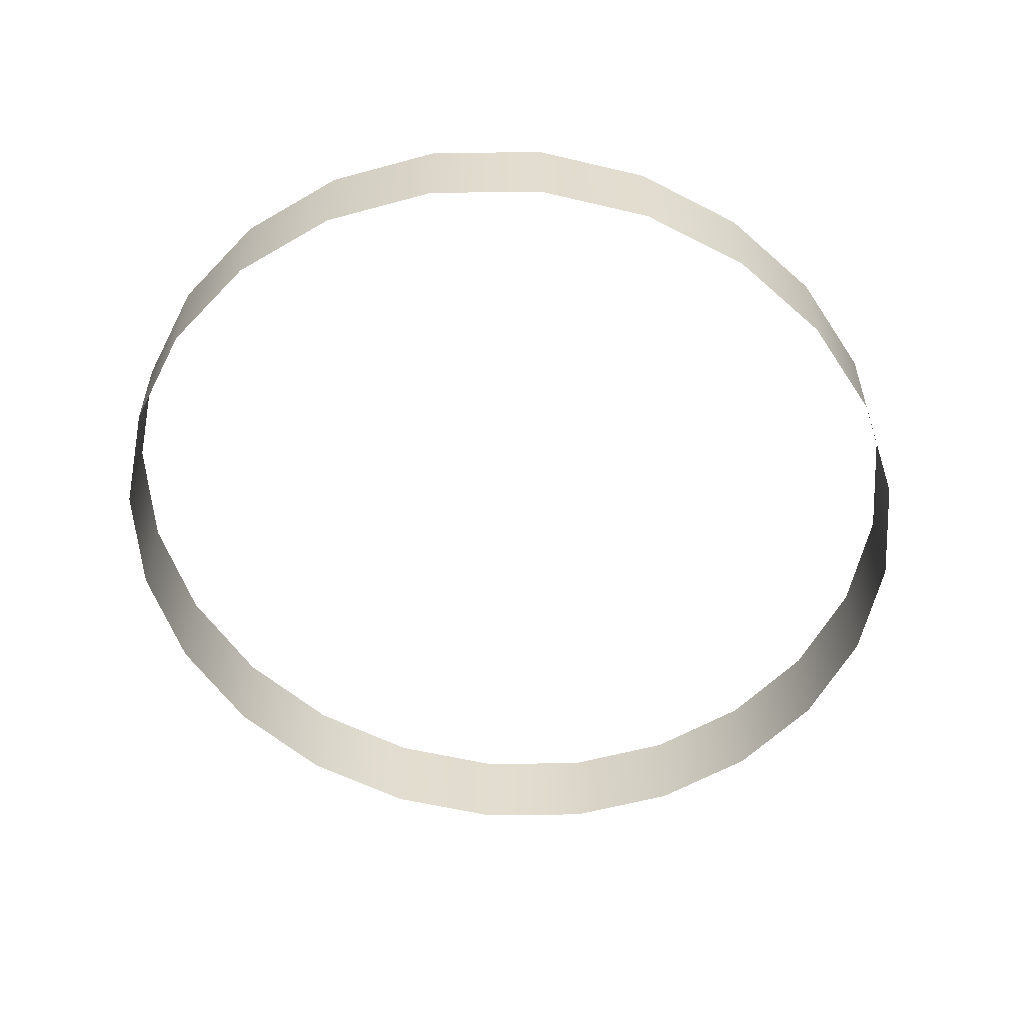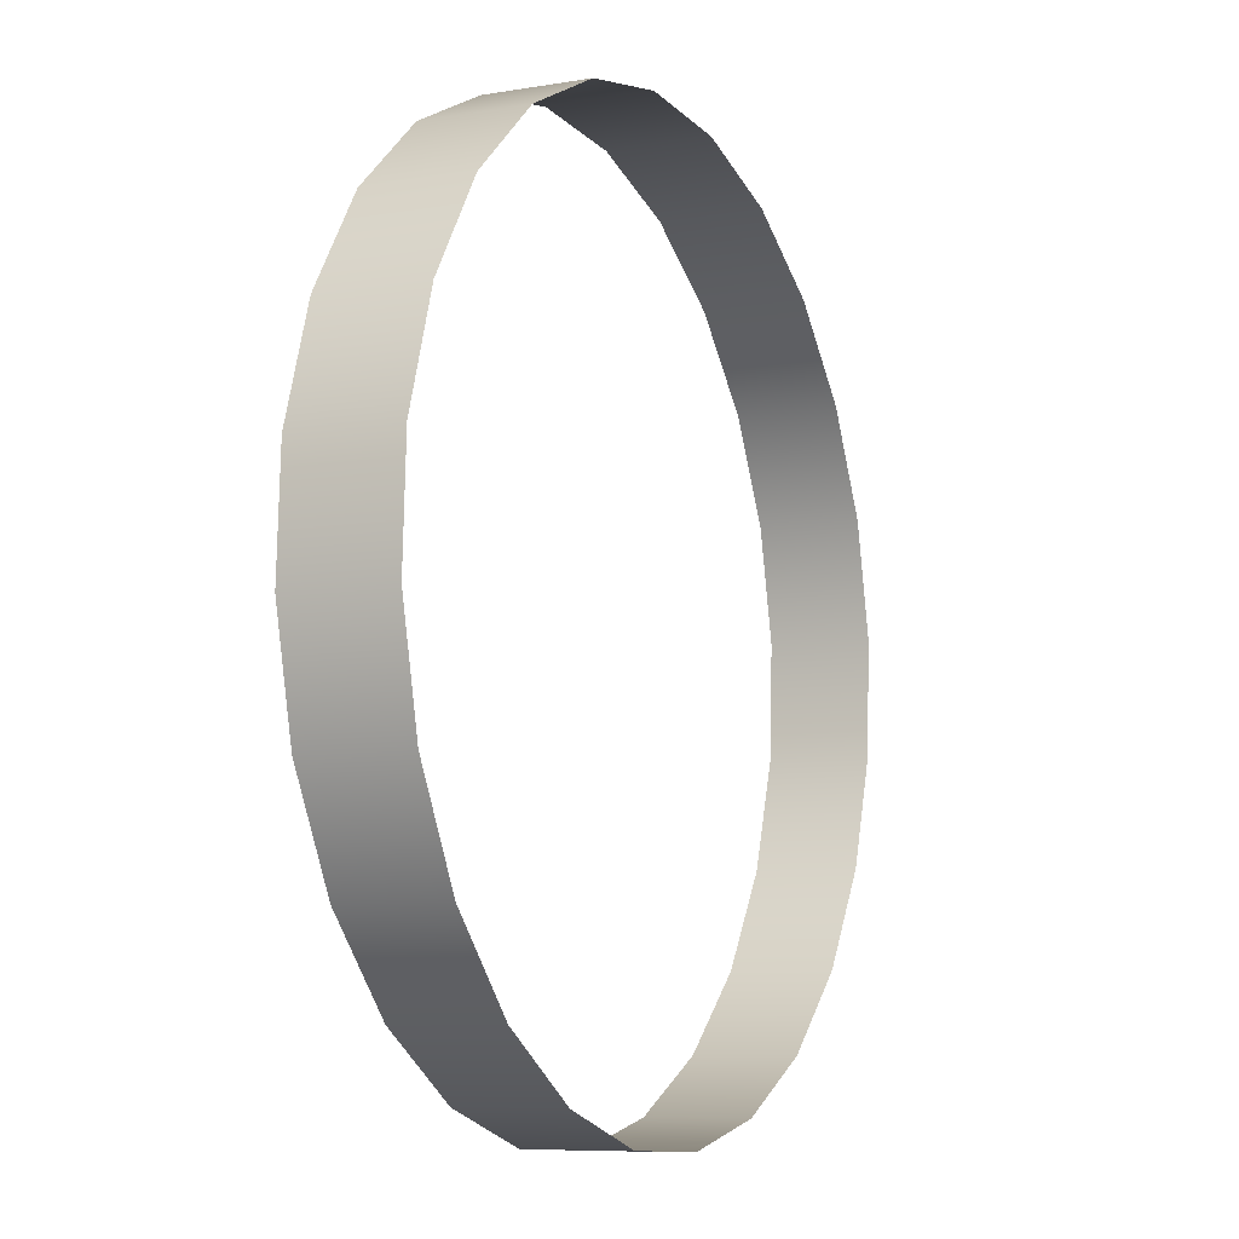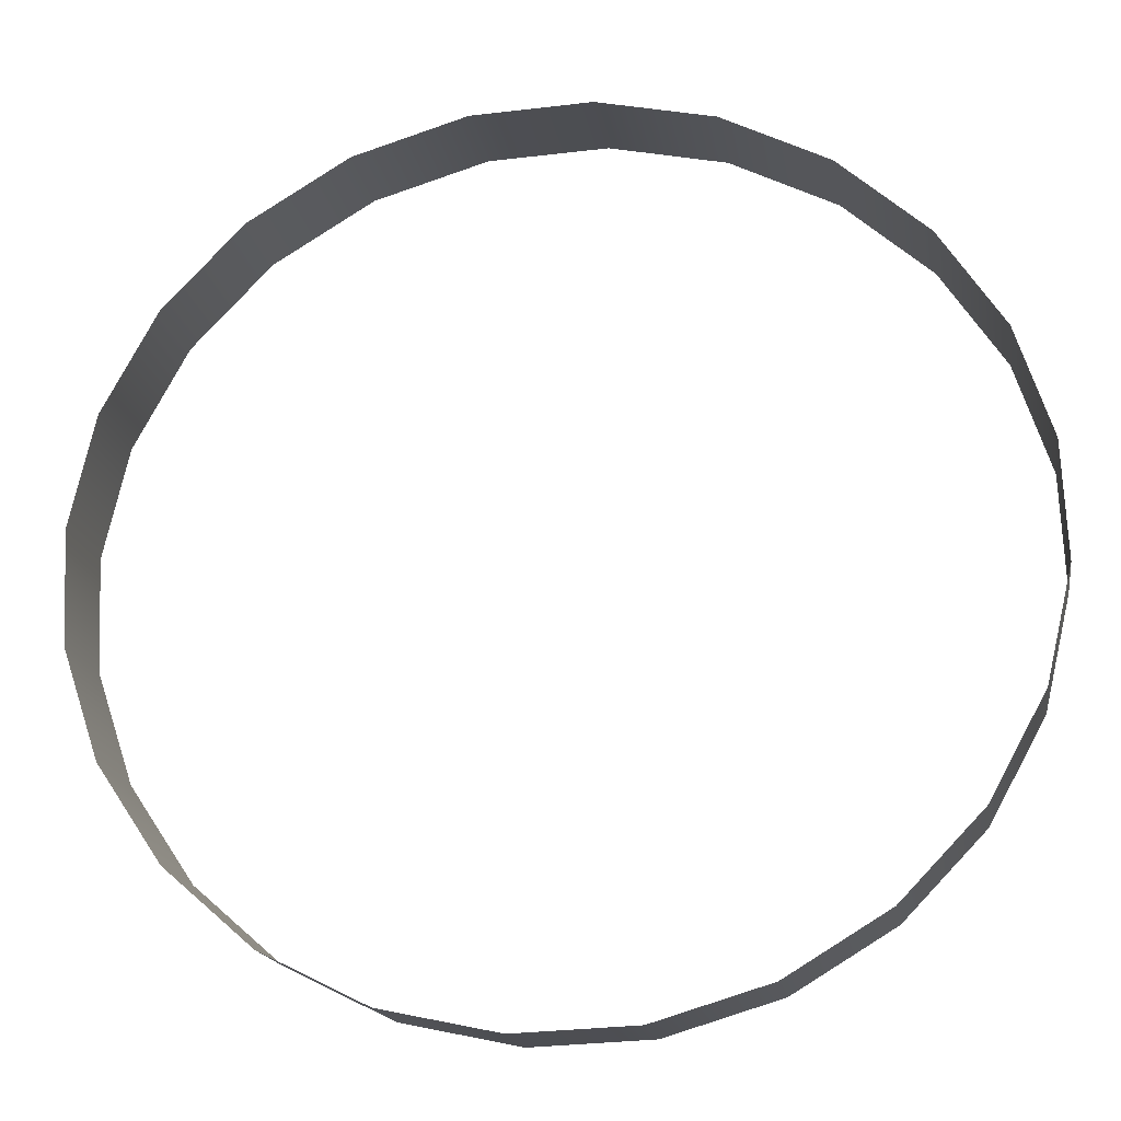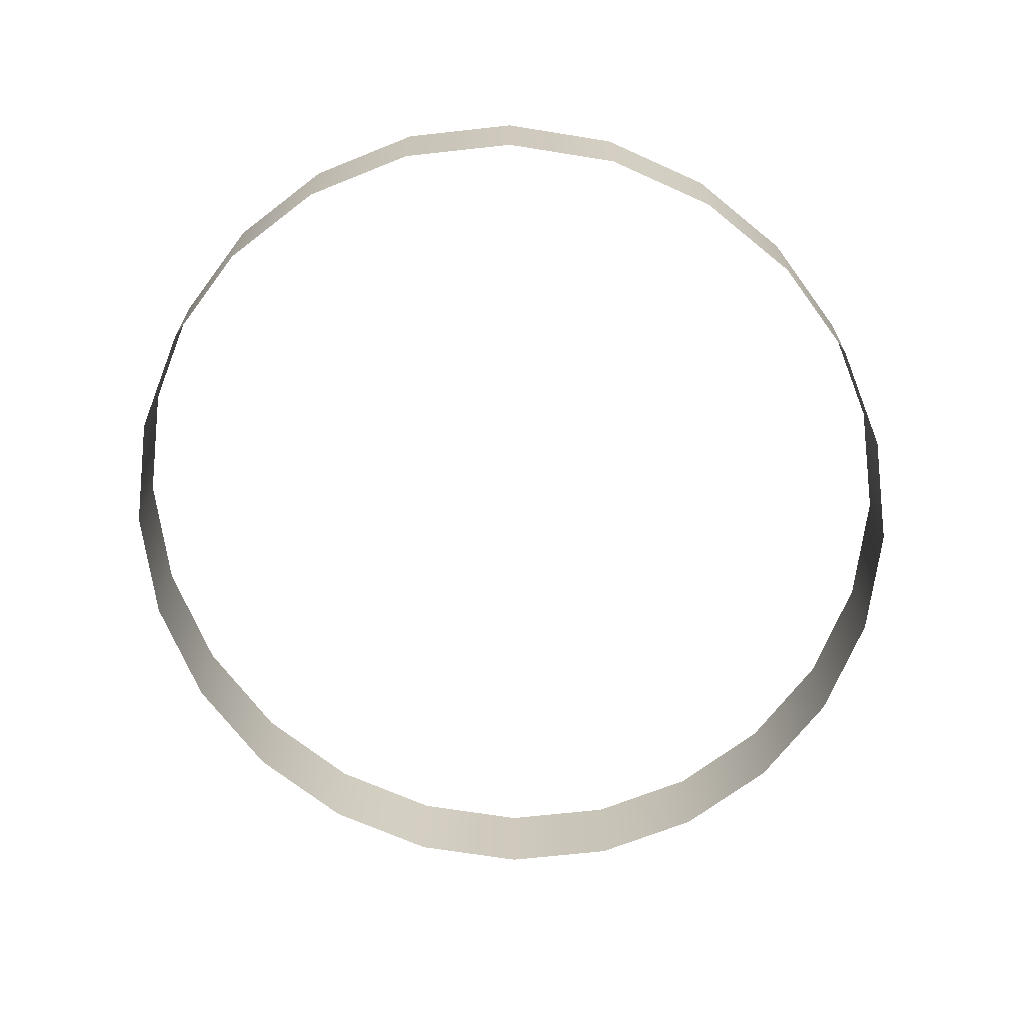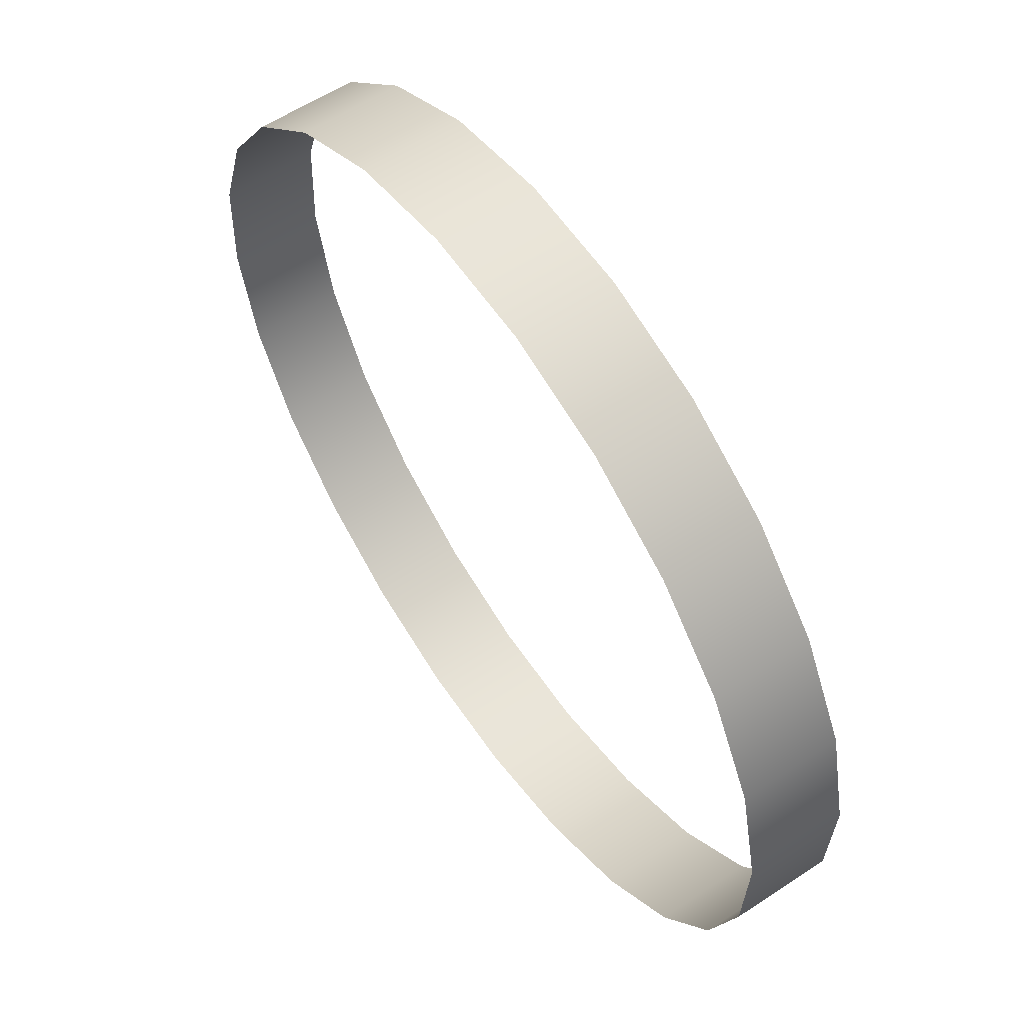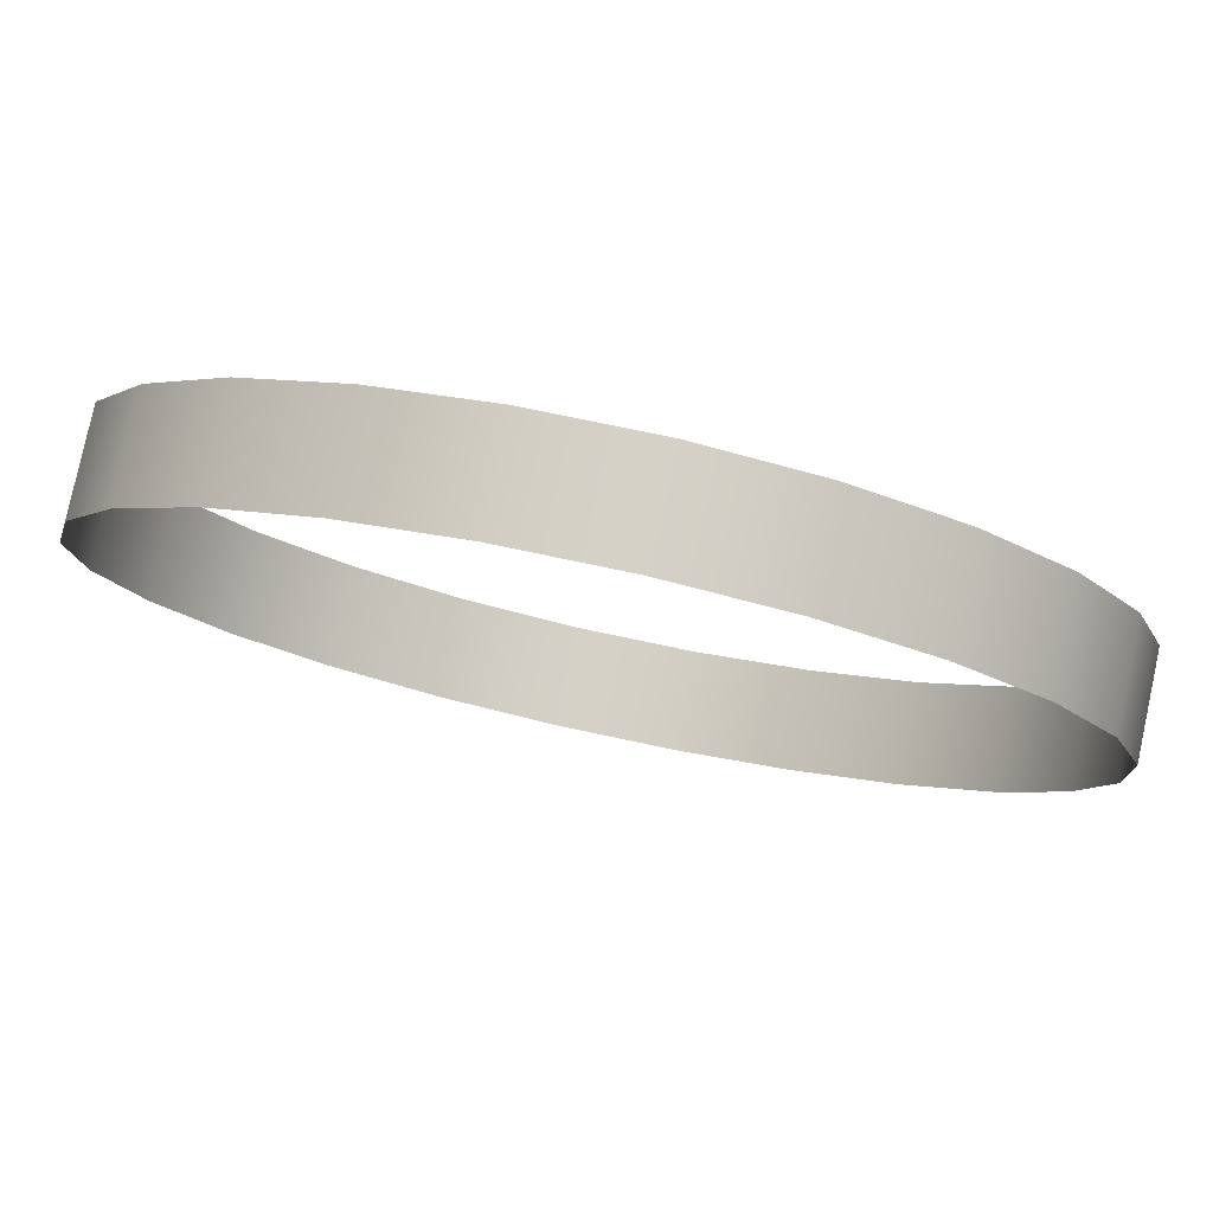
<metadata>
{"format":"obj","ext":"obj","renderer":"f3d","projection":"perspective","resolution":1024,"background":"white","views":[{"elev":-55.7,"azim":134.7,"up":"+Z"},{"elev":-8.2,"azim":-64.9,"up":"+Y"},{"elev":-17.0,"azim":-170.9,"up":"+Y"},{"elev":-67.3,"azim":109.4,"up":"+Z"},{"elev":58.4,"azim":55.6,"up":"+Y"},{"elev":79.7,"azim":-167.8,"up":"+Y"}]}
</metadata>
<code>
o mesh46/mesh46-geometry/material_4#mesh46-geometry
v 0.4676 -0.04099 0.2399
v 0.4471 0.04727 0.1602
v 0.4676 -0.04099 0.1602
v 0.4471 0.04727 0.2399
v 0.4034 0.1275 0.1602
v 0.4471 0.04727 0.1602
v 0.4471 0.04727 0.1602
v 0.4676 -0.04099 0.2399
v 0.4471 0.04727 0.2399
v 0.4676 -0.04099 0.1602
v 0.4634 -0.1313 0.2399
v 0.4676 -0.04099 0.2399
v 0.4034 0.1275 0.1602
v 0.4471 0.04727 0.2399
v 0.4034 0.1275 0.2399
v 0.4634 -0.1313 0.2399
v 0.4676 -0.04099 0.1602
v 0.4634 -0.1313 0.1602
v 0.4034 0.1275 0.2399
v 0.3393 0.1941 0.1602
v 0.4034 0.1275 0.1602
v 0.4634 -0.1313 0.1602
v 0.4347 -0.2175 0.2399
v 0.4634 -0.1313 0.2399
v 0.3393 0.1941 0.1602
v 0.4034 0.1275 0.2399
v 0.3393 0.1941 0.2399
v 0.3393 0.1941 0.1602
v 0.2593 0.2428 0.2399
v 0.2593 0.2428 0.1602
v 0.2593 0.2428 0.1602
v 0.1688 0.27 0.2399
v 0.1688 0.27 0.1602
v 0.4347 -0.2175 0.2399
v 0.4634 -0.1313 0.1602
v 0.4347 -0.2175 0.1602
v 0.2593 0.2428 0.2399
v 0.3393 0.1941 0.1602
v 0.3393 0.1941 0.2399
v 0.1688 0.27 0.2399
v 0.2593 0.2428 0.1602
v 0.2593 0.2428 0.2399
v 0.1688 0.27 0.1602
v 0.07404 0.274 0.2399
v 0.07404 0.274 0.1602
v 0.07404 0.274 0.2399
v 0.1688 0.27 0.1602
v 0.1688 0.27 0.2399
v 0.3837 -0.2936 0.2399
v 0.4347 -0.2175 0.1602
v 0.3837 -0.2936 0.1602
v 0.4347 -0.2175 0.1602
v 0.3837 -0.2936 0.2399
v 0.4347 -0.2175 0.2399
v -0.01864 0.2545 0.2399
v 0.07404 0.274 0.1602
v 0.07404 0.274 0.2399
v 0.07404 0.274 0.1602
v -0.01864 0.2545 0.2399
v -0.01864 0.2545 0.1602
v 0.3137 -0.3546 0.1602
v 0.3837 -0.2936 0.2399
v 0.3837 -0.2936 0.1602
v -0.1028 0.2129 0.2399
v -0.01864 0.2545 0.1602
v -0.01864 0.2545 0.2399
v -0.01864 0.2545 0.1602
v -0.1028 0.2129 0.2399
v -0.1028 0.2129 0.1602
v 0.3837 -0.2936 0.2399
v 0.3137 -0.3546 0.1602
v 0.3137 -0.3546 0.2399
v -0.1729 0.1519 0.2399
v -0.1028 0.2129 0.1602
v -0.1028 0.2129 0.2399
v 0.2295 -0.3963 0.1602
v 0.3137 -0.3546 0.2399
v 0.3137 -0.3546 0.1602
v -0.1028 0.2129 0.1602
v -0.1729 0.1519 0.2399
v -0.1729 0.1519 0.1602
v 0.3137 -0.3546 0.2399
v 0.2295 -0.3963 0.1602
v 0.2295 -0.3963 0.2399
v -0.1729 0.1519 0.2399
v -0.2239 0.07569 0.1602
v -0.1729 0.1519 0.1602
v 0.1368 -0.4158 0.1602
v 0.2295 -0.3963 0.2399
v 0.2295 -0.3963 0.1602
v -0.2239 0.07569 0.1602
v -0.1729 0.1519 0.2399
v -0.2239 0.07569 0.2399
v 0.2295 -0.3963 0.2399
v 0.1368 -0.4158 0.1602
v 0.1368 -0.4158 0.2399
v -0.2239 0.07569 0.2399
v -0.2525 -0.01051 0.1602
v -0.2239 0.07569 0.1602
v 0.04201 -0.4118 0.1602
v 0.1368 -0.4158 0.2399
v 0.1368 -0.4158 0.1602
v 0.04201 -0.4118 0.2399
v -0.04845 -0.3845 0.1602
v -0.04845 -0.3845 0.2399
v -0.1925 -0.2692 0.1602
v -0.2363 -0.189 0.2399
v -0.1925 -0.2692 0.2399
v -0.2525 -0.01051 0.1602
v -0.2239 0.07569 0.2399
v -0.2525 -0.01051 0.2399
v 0.1368 -0.4158 0.2399
v 0.04201 -0.4118 0.1602
v 0.04201 -0.4118 0.2399
v -0.04845 -0.3845 0.1602
v 0.04201 -0.4118 0.2399
v 0.04201 -0.4118 0.1602
v -0.1284 -0.3359 0.1602
v -0.04845 -0.3845 0.2399
v -0.04845 -0.3845 0.1602
v -0.04845 -0.3845 0.2399
v -0.1284 -0.3359 0.1602
v -0.1284 -0.3359 0.2399
v -0.1284 -0.3359 0.1602
v -0.1925 -0.2692 0.2399
v -0.1284 -0.3359 0.2399
v -0.2363 -0.189 0.2399
v -0.1925 -0.2692 0.1602
v -0.2363 -0.189 0.1602
v -0.1925 -0.2692 0.2399
v -0.1284 -0.3359 0.1602
v -0.1925 -0.2692 0.1602
v -0.2525 -0.01051 0.2399
v -0.2567 -0.1008 0.1602
v -0.2525 -0.01051 0.1602
v -0.2363 -0.189 0.1602
v -0.2567 -0.1008 0.2399
v -0.2363 -0.189 0.2399
v -0.2567 -0.1008 0.1602
v -0.2525 -0.01051 0.2399
v -0.2567 -0.1008 0.2399
v -0.2567 -0.1008 0.2399
v -0.2363 -0.189 0.1602
v -0.2567 -0.1008 0.1602
v 0.4676 -0.04099 0.1602
v 0.4471 0.04727 0.1602
v 0.4676 -0.04099 0.2399
v 0.4471 0.04727 0.1602
v 0.4034 0.1275 0.1602
v 0.4471 0.04727 0.2399
v 0.4471 0.04727 0.2399
v 0.4676 -0.04099 0.2399
v 0.4471 0.04727 0.1602
v 0.4676 -0.04099 0.2399
v 0.4634 -0.1313 0.2399
v 0.4676 -0.04099 0.1602
v 0.4034 0.1275 0.2399
v 0.4471 0.04727 0.2399
v 0.4034 0.1275 0.1602
v 0.4634 -0.1313 0.1602
v 0.4676 -0.04099 0.1602
v 0.4634 -0.1313 0.2399
v 0.4034 0.1275 0.1602
v 0.3393 0.1941 0.1602
v 0.4034 0.1275 0.2399
v 0.4634 -0.1313 0.2399
v 0.4347 -0.2175 0.2399
v 0.4634 -0.1313 0.1602
v 0.3393 0.1941 0.2399
v 0.4034 0.1275 0.2399
v 0.3393 0.1941 0.1602
v 0.2593 0.2428 0.1602
v 0.2593 0.2428 0.2399
v 0.3393 0.1941 0.1602
v 0.1688 0.27 0.1602
v 0.1688 0.27 0.2399
v 0.2593 0.2428 0.1602
v 0.4347 -0.2175 0.1602
v 0.4634 -0.1313 0.1602
v 0.4347 -0.2175 0.2399
v 0.3393 0.1941 0.2399
v 0.3393 0.1941 0.1602
v 0.2593 0.2428 0.2399
v 0.2593 0.2428 0.2399
v 0.2593 0.2428 0.1602
v 0.1688 0.27 0.2399
v 0.07404 0.274 0.1602
v 0.07404 0.274 0.2399
v 0.1688 0.27 0.1602
v 0.1688 0.27 0.2399
v 0.1688 0.27 0.1602
v 0.07404 0.274 0.2399
v 0.3837 -0.2936 0.1602
v 0.4347 -0.2175 0.1602
v 0.3837 -0.2936 0.2399
v 0.4347 -0.2175 0.2399
v 0.3837 -0.2936 0.2399
v 0.4347 -0.2175 0.1602
v 0.07404 0.274 0.2399
v 0.07404 0.274 0.1602
v -0.01864 0.2545 0.2399
v -0.01864 0.2545 0.1602
v -0.01864 0.2545 0.2399
v 0.07404 0.274 0.1602
v 0.3837 -0.2936 0.1602
v 0.3837 -0.2936 0.2399
v 0.3137 -0.3546 0.1602
v -0.01864 0.2545 0.2399
v -0.01864 0.2545 0.1602
v -0.1028 0.2129 0.2399
v -0.1028 0.2129 0.1602
v -0.1028 0.2129 0.2399
v -0.01864 0.2545 0.1602
v 0.3137 -0.3546 0.2399
v 0.3137 -0.3546 0.1602
v 0.3837 -0.2936 0.2399
v -0.1028 0.2129 0.2399
v -0.1028 0.2129 0.1602
v -0.1729 0.1519 0.2399
v 0.3137 -0.3546 0.1602
v 0.3137 -0.3546 0.2399
v 0.2295 -0.3963 0.1602
v -0.1729 0.1519 0.1602
v -0.1729 0.1519 0.2399
v -0.1028 0.2129 0.1602
v 0.2295 -0.3963 0.2399
v 0.2295 -0.3963 0.1602
v 0.3137 -0.3546 0.2399
v -0.1729 0.1519 0.1602
v -0.2239 0.07569 0.1602
v -0.1729 0.1519 0.2399
v 0.2295 -0.3963 0.1602
v 0.2295 -0.3963 0.2399
v 0.1368 -0.4158 0.1602
v -0.2239 0.07569 0.2399
v -0.1729 0.1519 0.2399
v -0.2239 0.07569 0.1602
v 0.1368 -0.4158 0.2399
v 0.1368 -0.4158 0.1602
v 0.2295 -0.3963 0.2399
v -0.2239 0.07569 0.1602
v -0.2525 -0.01051 0.1602
v -0.2239 0.07569 0.2399
v 0.1368 -0.4158 0.1602
v 0.1368 -0.4158 0.2399
v 0.04201 -0.4118 0.1602
v -0.04845 -0.3845 0.2399
v -0.04845 -0.3845 0.1602
v 0.04201 -0.4118 0.2399
v -0.1925 -0.2692 0.2399
v -0.2363 -0.189 0.2399
v -0.1925 -0.2692 0.1602
v -0.2525 -0.01051 0.2399
v -0.2239 0.07569 0.2399
v -0.2525 -0.01051 0.1602
v 0.04201 -0.4118 0.2399
v 0.04201 -0.4118 0.1602
v 0.1368 -0.4158 0.2399
v 0.04201 -0.4118 0.1602
v 0.04201 -0.4118 0.2399
v -0.04845 -0.3845 0.1602
v -0.04845 -0.3845 0.1602
v -0.04845 -0.3845 0.2399
v -0.1284 -0.3359 0.1602
v -0.1284 -0.3359 0.2399
v -0.1284 -0.3359 0.1602
v -0.04845 -0.3845 0.2399
v -0.1284 -0.3359 0.2399
v -0.1925 -0.2692 0.2399
v -0.1284 -0.3359 0.1602
v -0.2363 -0.189 0.1602
v -0.1925 -0.2692 0.1602
v -0.2363 -0.189 0.2399
v -0.1925 -0.2692 0.1602
v -0.1284 -0.3359 0.1602
v -0.1925 -0.2692 0.2399
v -0.2525 -0.01051 0.1602
v -0.2567 -0.1008 0.1602
v -0.2525 -0.01051 0.2399
v -0.2363 -0.189 0.2399
v -0.2567 -0.1008 0.2399
v -0.2363 -0.189 0.1602
v -0.2567 -0.1008 0.2399
v -0.2525 -0.01051 0.2399
v -0.2567 -0.1008 0.1602
v -0.2567 -0.1008 0.1602
v -0.2363 -0.189 0.1602
v -0.2567 -0.1008 0.2399
f 1 2 3
f 4 5 6
f 7 8 9
f 10 11 12
f 13 14 15
f 16 17 18
f 19 20 21
f 22 23 24
f 25 26 27
f 28 29 30
f 31 32 33
f 34 35 36
f 37 38 39
f 40 41 42
f 43 44 45
f 46 47 48
f 49 50 51
f 52 53 54
f 55 56 57
f 58 59 60
f 61 62 63
f 64 65 66
f 67 68 69
f 70 71 72
f 73 74 75
f 76 77 78
f 79 80 81
f 82 83 84
f 85 86 87
f 88 89 90
f 91 92 93
f 94 95 96
f 97 98 99
f 100 101 102
f 103 104 105
f 106 107 108
f 109 110 111
f 112 113 114
f 115 116 117
f 118 119 120
f 121 122 123
f 124 125 126
f 127 128 129
f 130 131 132
f 133 134 135
f 136 137 138
f 139 140 141
f 142 143 144
f 145 146 147
f 148 149 150
f 151 152 153
f 154 155 156
f 157 158 159
f 160 161 162
f 163 164 165
f 166 167 168
f 169 170 171
f 172 173 174
f 175 176 177
f 178 179 180
f 181 182 183
f 184 185 186
f 187 188 189
f 190 191 192
f 193 194 195
f 196 197 198
f 199 200 201
f 202 203 204
f 205 206 207
f 208 209 210
f 211 212 213
f 214 215 216
f 217 218 219
f 220 221 222
f 223 224 225
f 226 227 228
f 229 230 231
f 232 233 234
f 235 236 237
f 238 239 240
f 241 242 243
f 244 245 246
f 247 248 249
f 250 251 252
f 253 254 255
f 256 257 258
f 259 260 261
f 262 263 264
f 265 266 267
f 268 269 270
f 271 272 273
f 274 275 276
f 277 278 279
f 280 281 282
f 283 284 285
f 286 287 288

</code>
